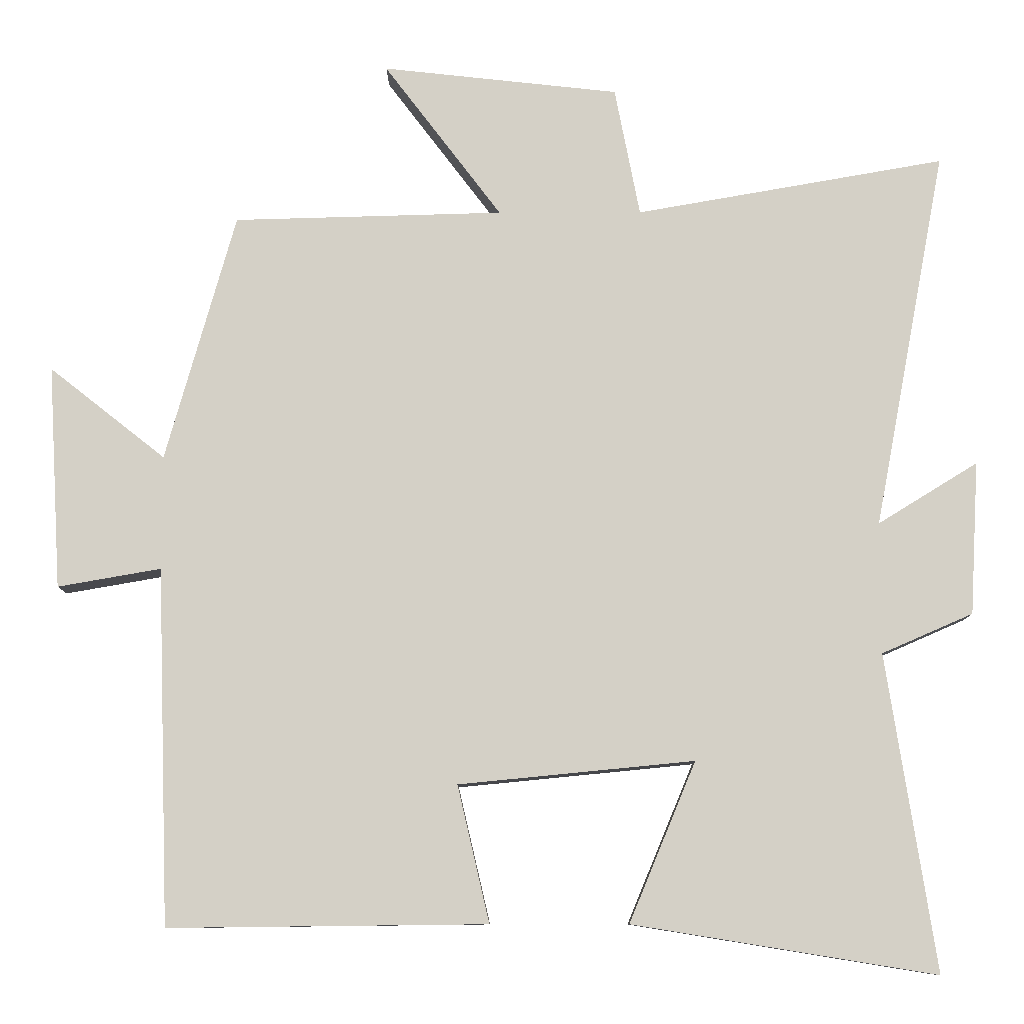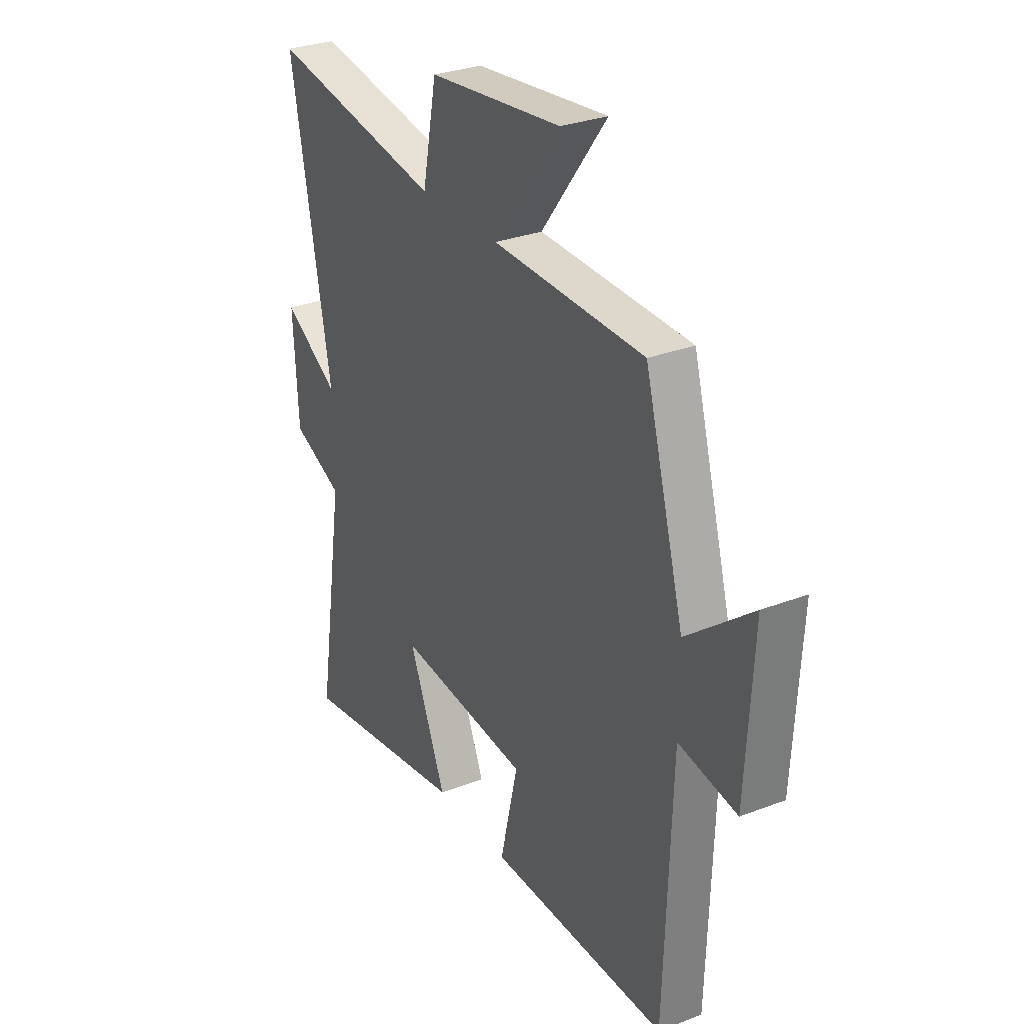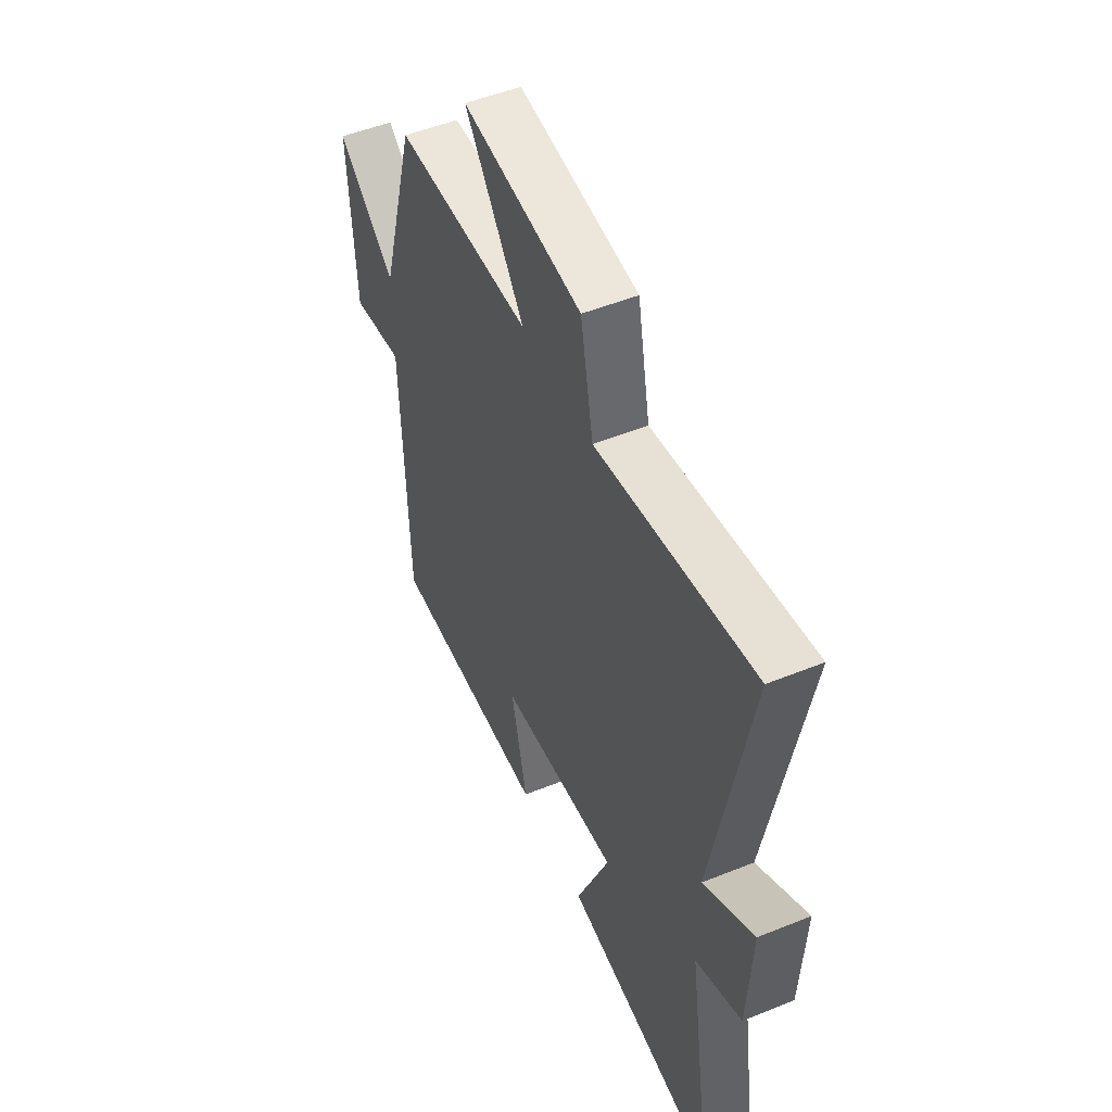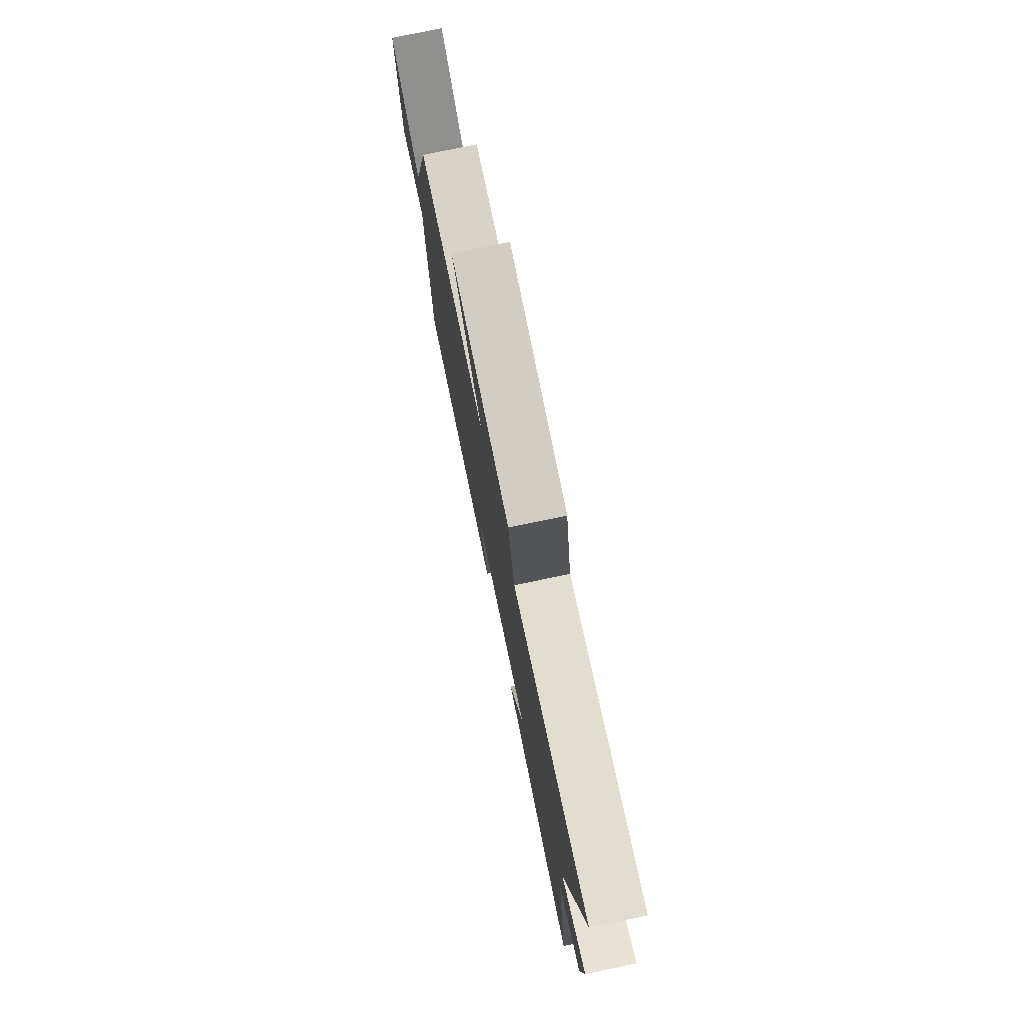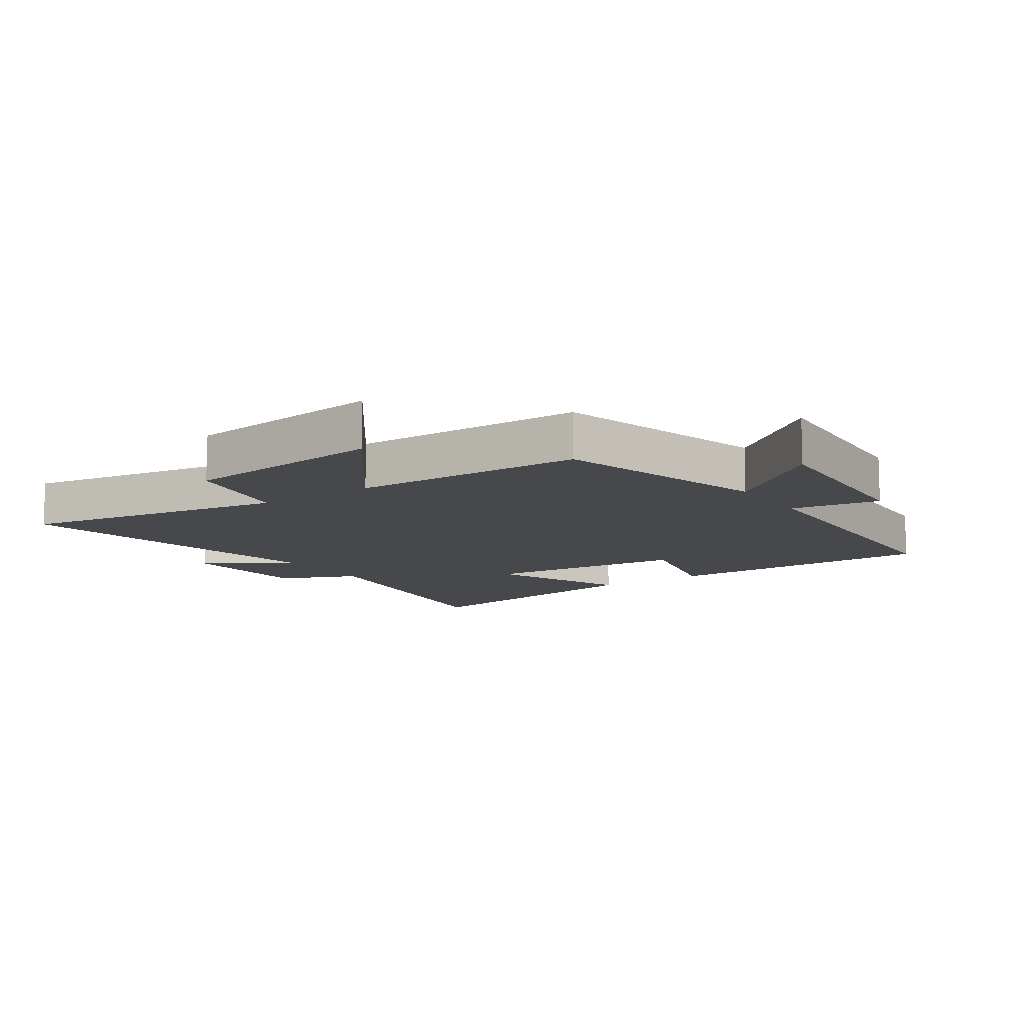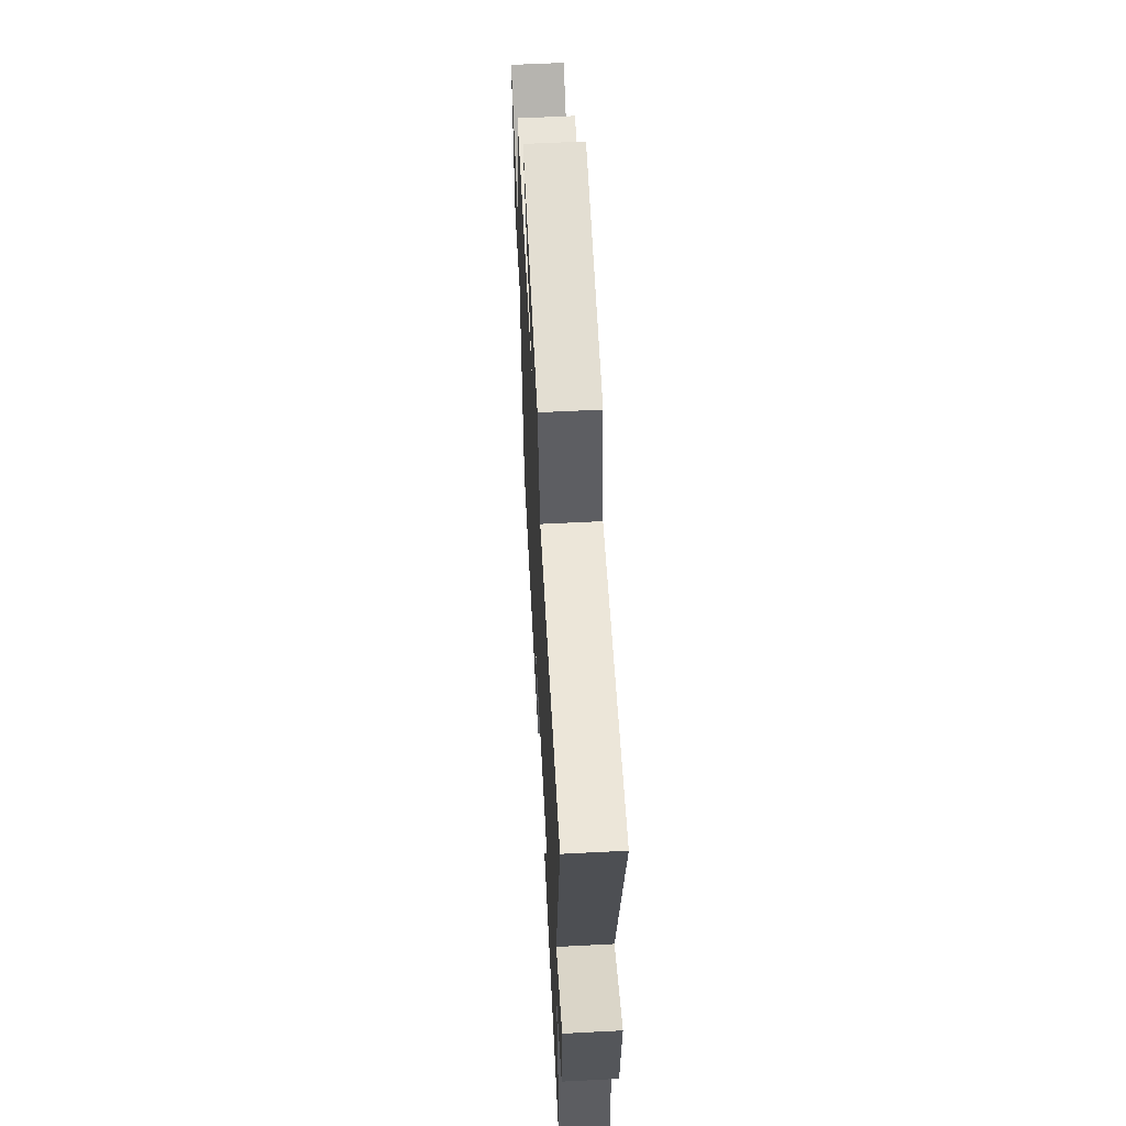
<metadata>
{"format":"obj","ext":"obj","renderer":"f3d","projection":"perspective","resolution":1024,"background":"white","views":[{"elev":-9.6,"azim":-179.6,"up":"+Z"},{"elev":29.6,"azim":60.5,"up":"+Z"},{"elev":51.1,"azim":-113.7,"up":"+Z"},{"elev":77.6,"azim":-101.7,"up":"+Z"},{"elev":-11.3,"azim":34.3,"up":"+Y"},{"elev":61.3,"azim":-93.0,"up":"+Z"}]}
</metadata>
<code>
v 0.403 0.07 0.49
v 0.5 0.07 0.146
v 0.661 0.07 0.273
v 0.643 0.07 -0.037
v 0.5 0.07 -0.012
v 0.483 0.07 -0.505
v 0.042 0.07 -0.5
v 0.086 0.07 -0.311
v -0.24 0.07 -0.279
v -0.148 0.07 -0.5
v -0.568 0.07 -0.568
v -0.5 0.07 -0.131
v -0.626 0.07 -0.076
v -0.638 0.07 0.136
v -0.5 0.07 0.051
v -0.599 0.07 0.575
v -0.171 0.07 0.5
v -0.136 0.07 0.679
v 0.192 0.07 0.715
v 0.029 0.07 0.5
v 0.403 0 0.49
v 0.5 0 0.146
v 0.661 0 0.273
v 0.643 0 -0.037
v 0.5 0 -0.012
v 0.483 0 -0.505
v 0.042 0 -0.5
v 0.086 0 -0.311
v -0.24 0 -0.279
v -0.148 0 -0.5
v -0.568 0 -0.568
v -0.5 0 -0.131
v -0.626 0 -0.076
v -0.638 0 0.136
v -0.5 0 0.051
v -0.599 0 0.575
v -0.171 0 0.5
v -0.136 0 0.679
v 0.192 0 0.715
v 0.029 0 0.5
f 17 18 19 20
f 17 20 1 2
f 15 16 17 2
f 12 13 14 15
f 12 15 2
f 9 10 11 12
f 8 9 12 2
f 5 6 7 8
f 5 8 2 3
f 3 4 5
f 40 39 38 37
f 22 21 40 37
f 22 37 36 35
f 35 34 33 32
f 22 35 32
f 32 31 30 29
f 22 32 29 28
f 28 27 26 25
f 23 22 28 25
f 25 24 23
f 1 21 22 2
f 2 22 23 3
f 3 23 24 4
f 4 24 25 5
f 5 25 26 6
f 6 26 27 7
f 7 27 28 8
f 8 28 29 9
f 9 29 30 10
f 10 30 31 11
f 11 31 32 12
f 12 32 33 13
f 13 33 34 14
f 14 34 35 15
f 15 35 36 16
f 16 36 37 17
f 17 37 38 18
f 18 38 39 19
f 19 39 40 20
f 20 40 21 1

</code>
